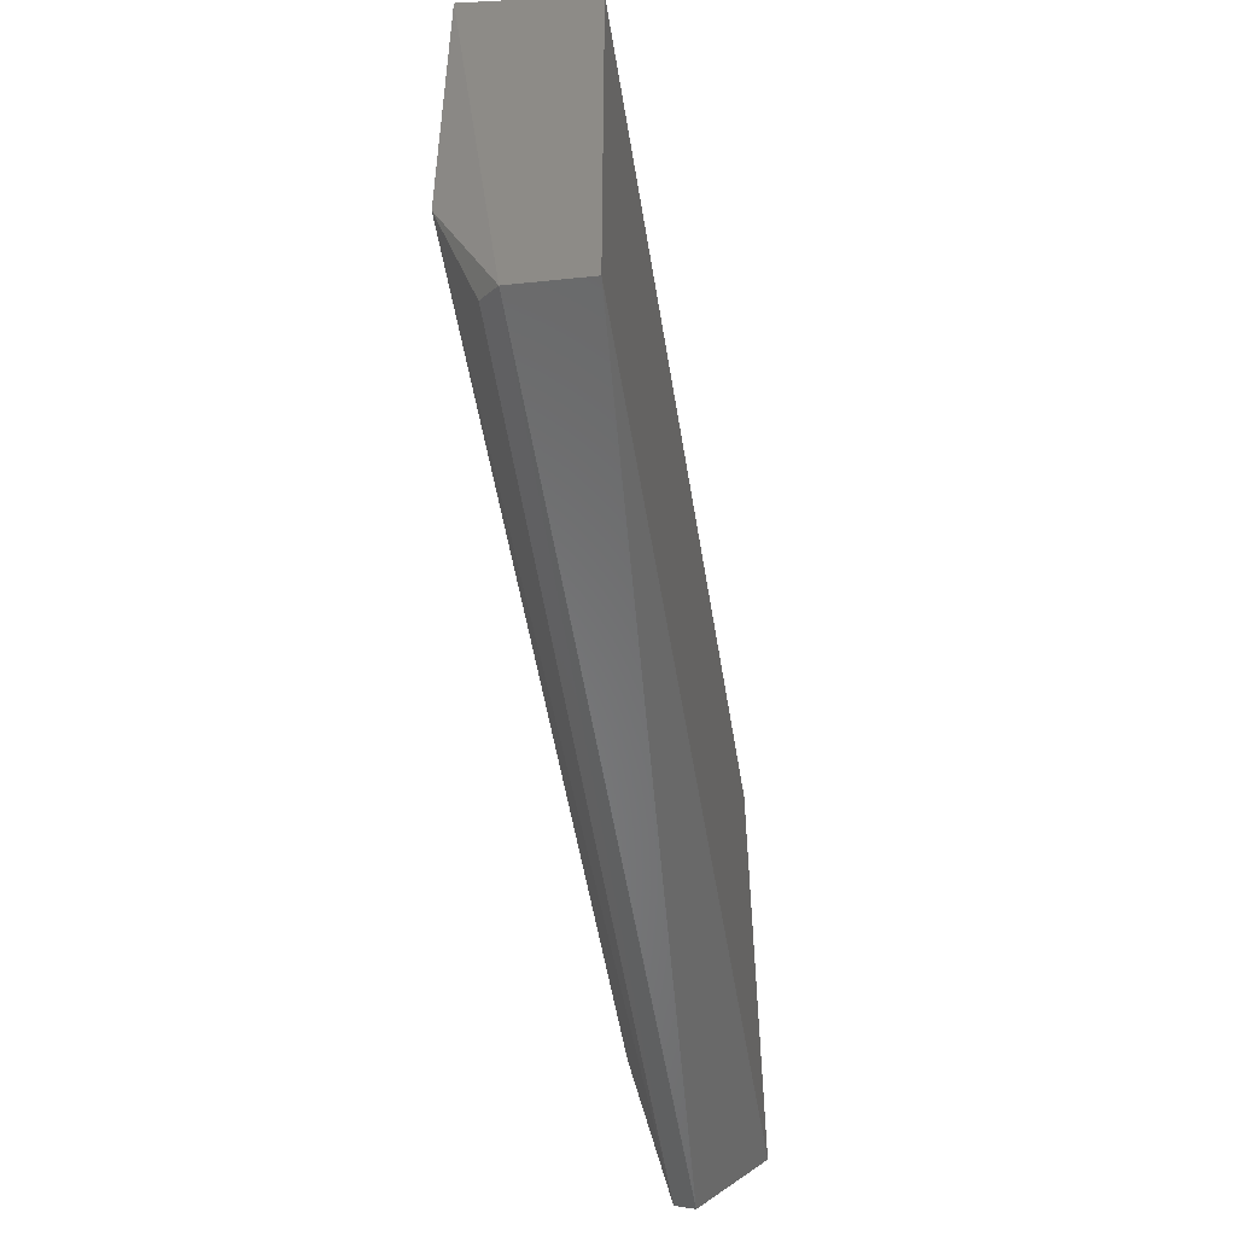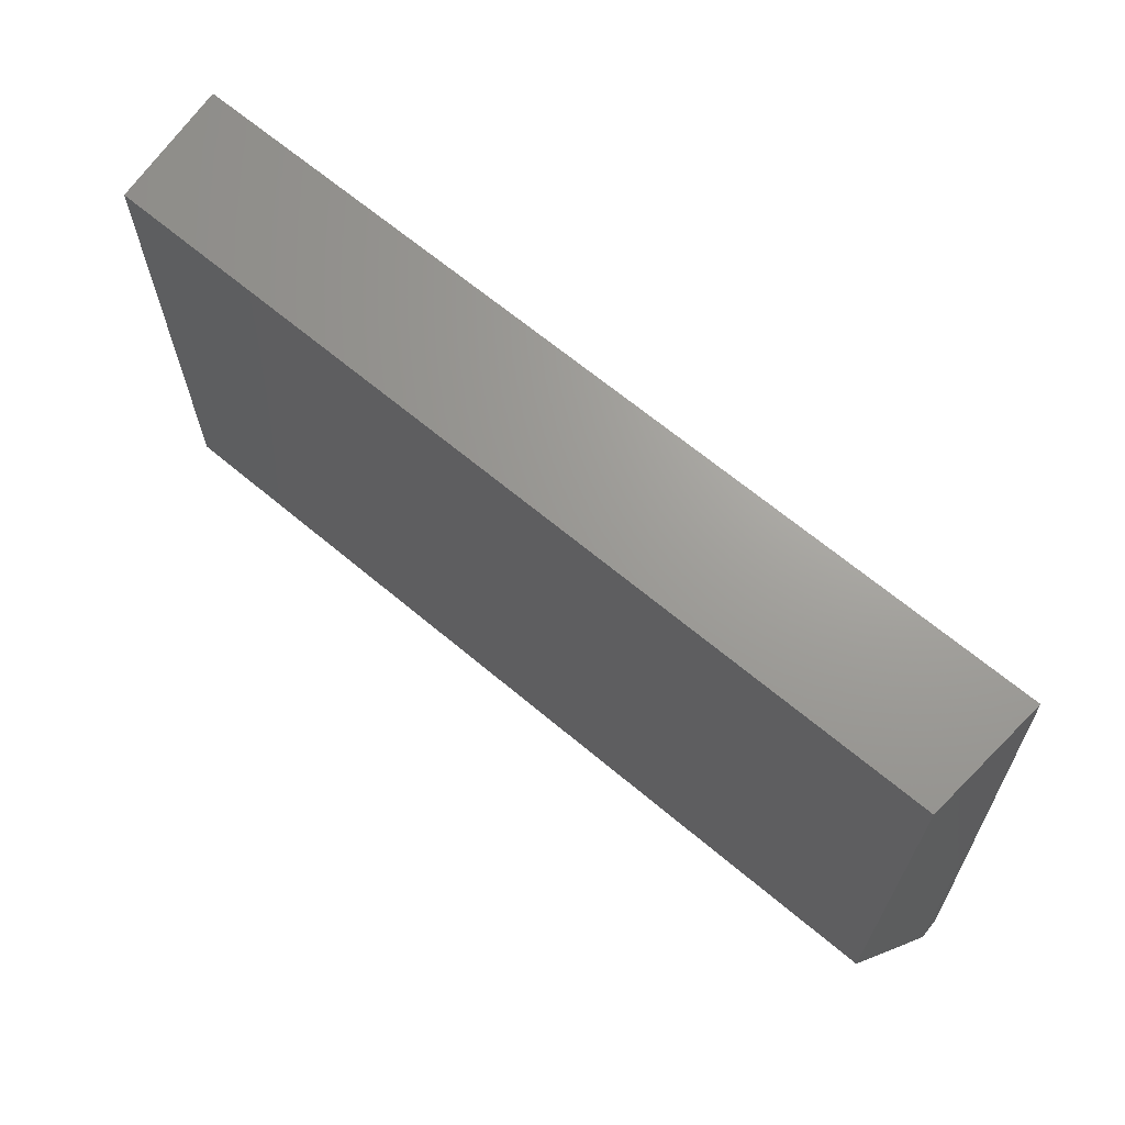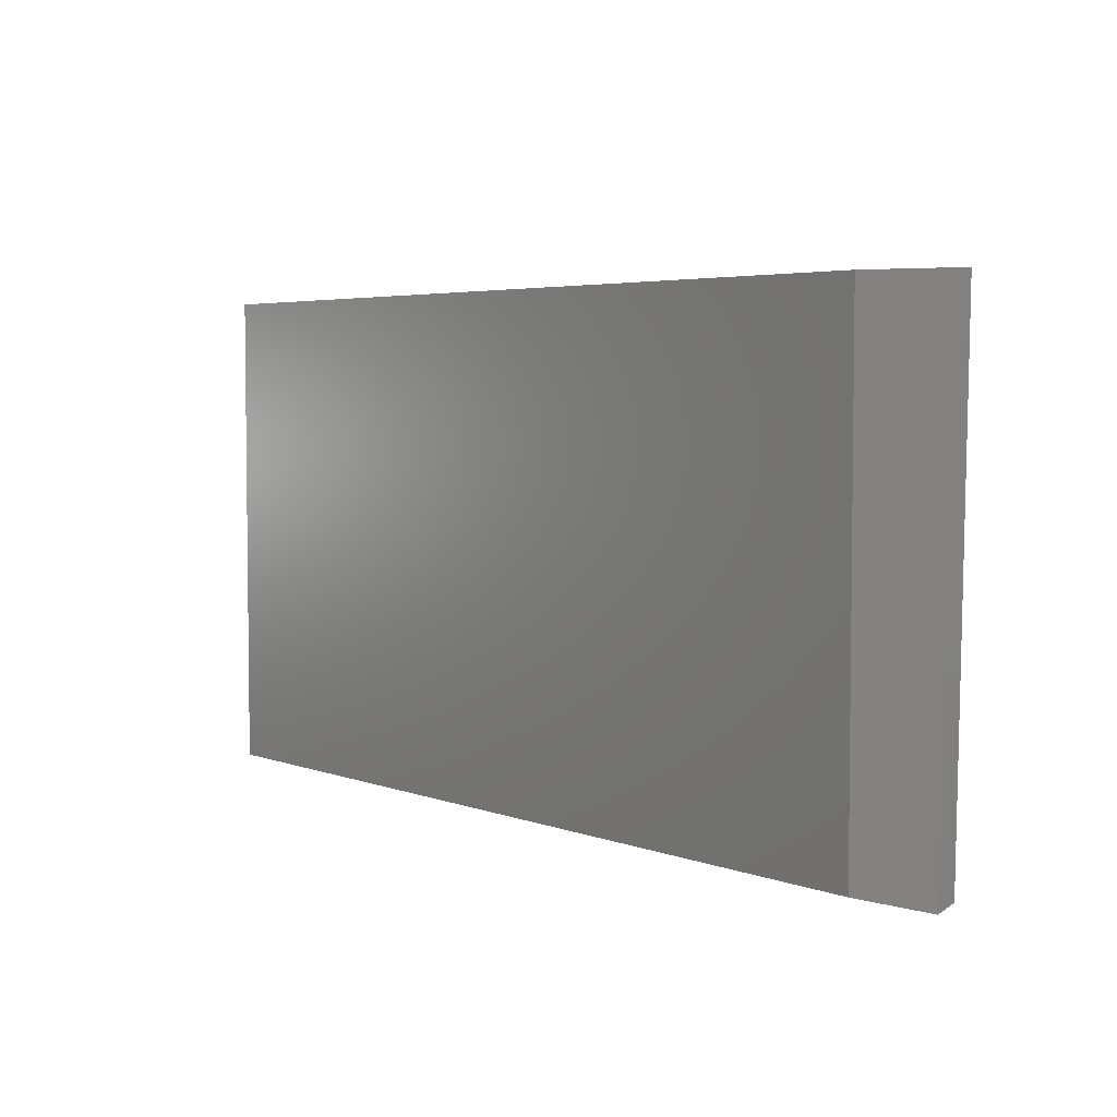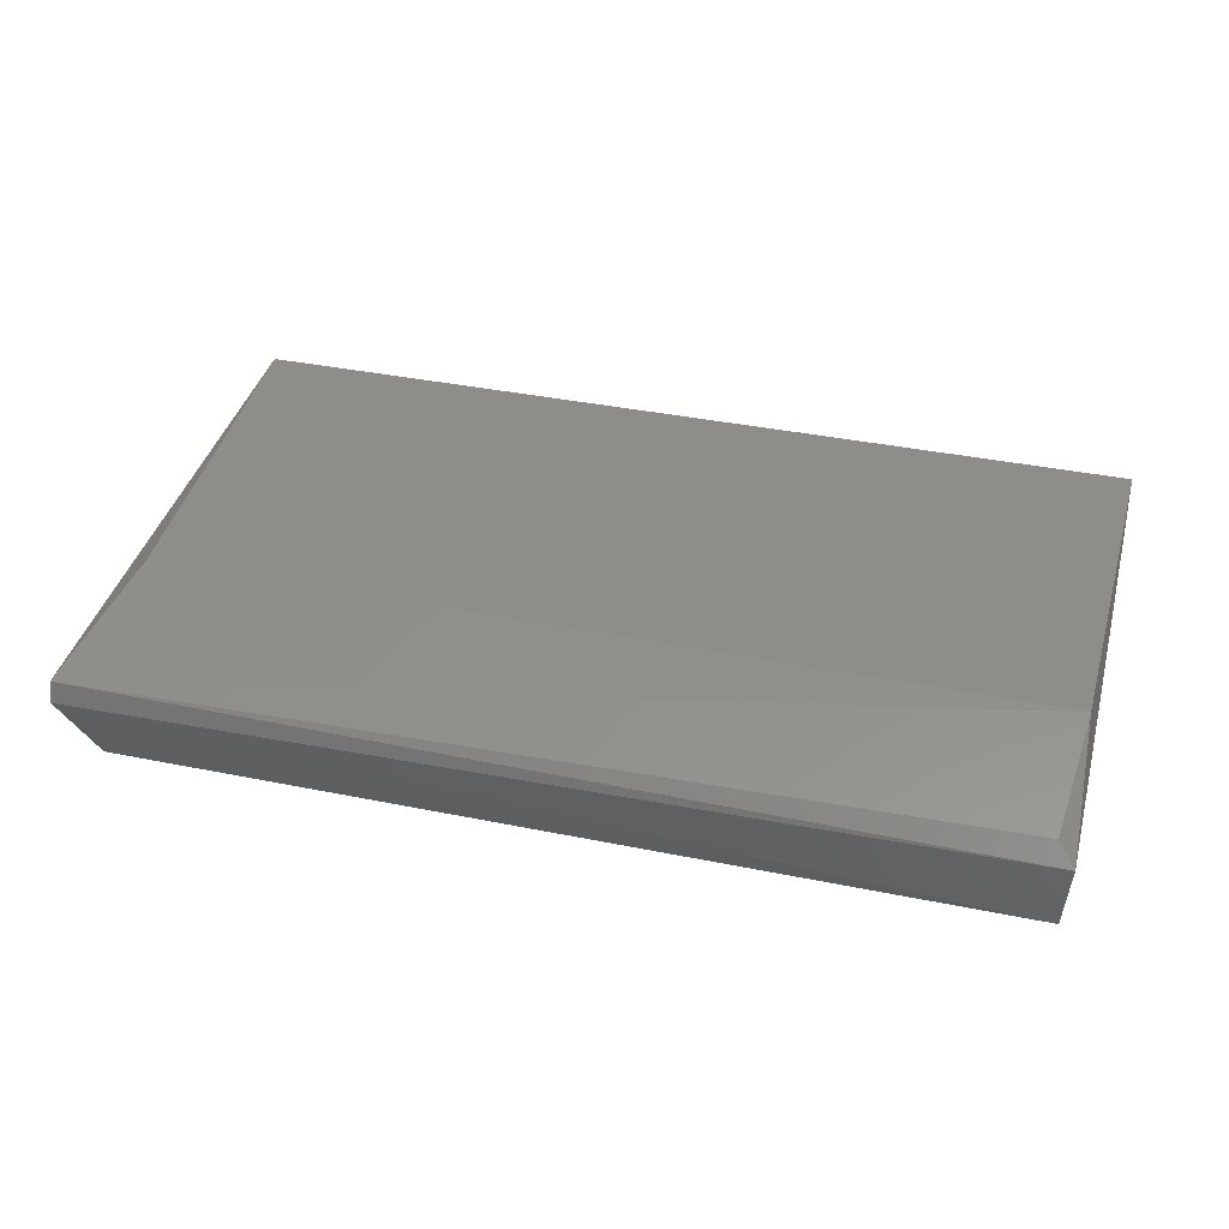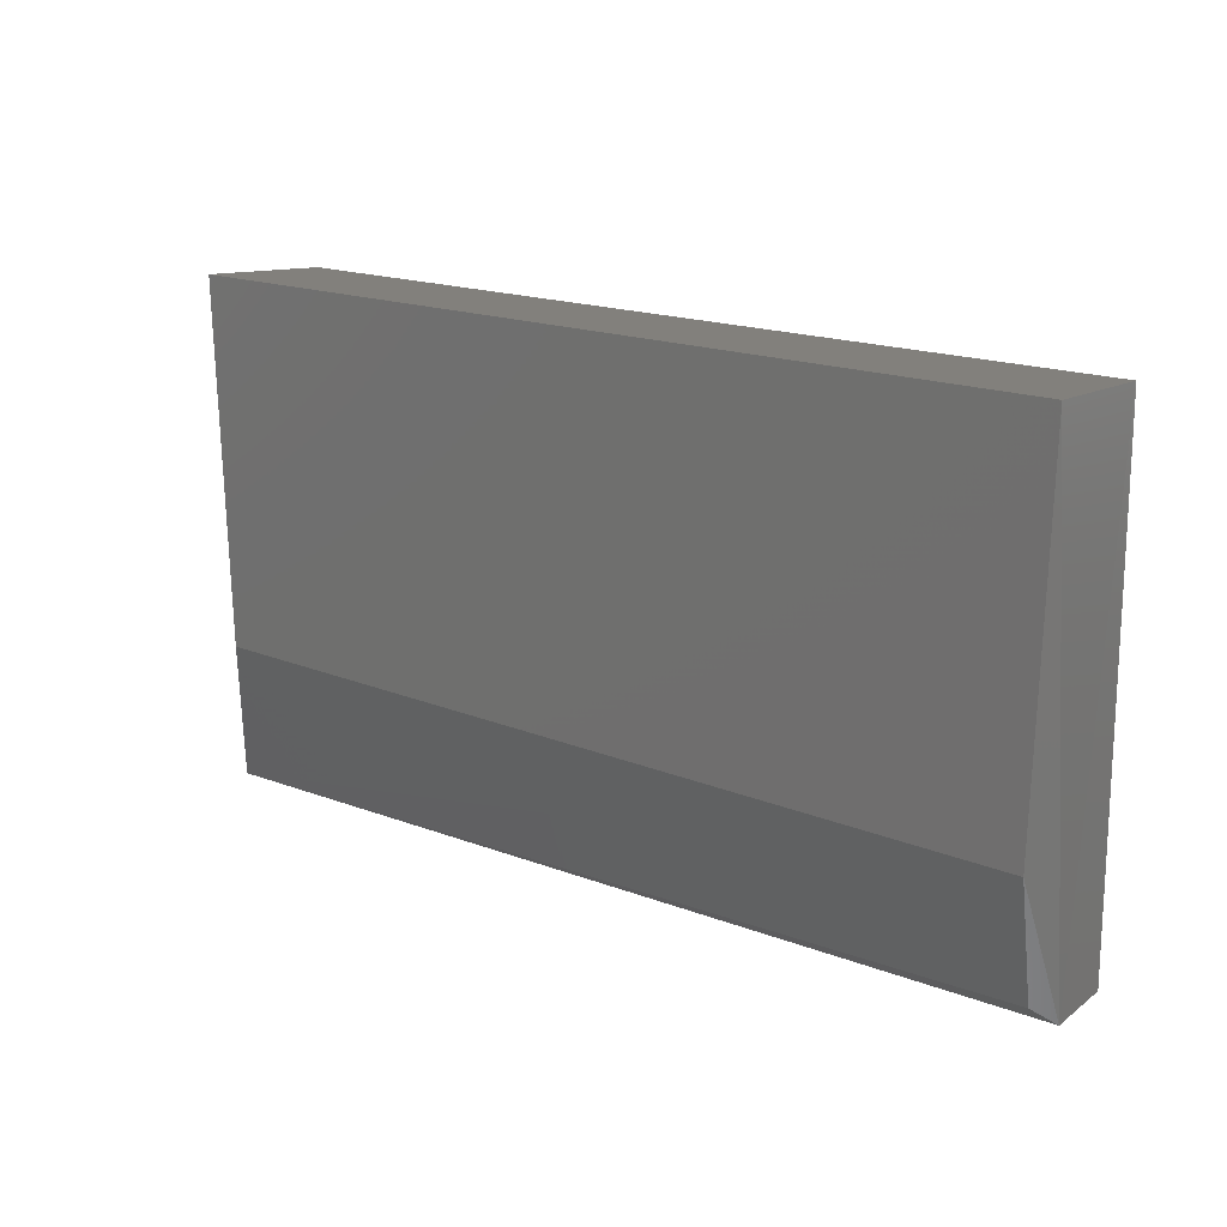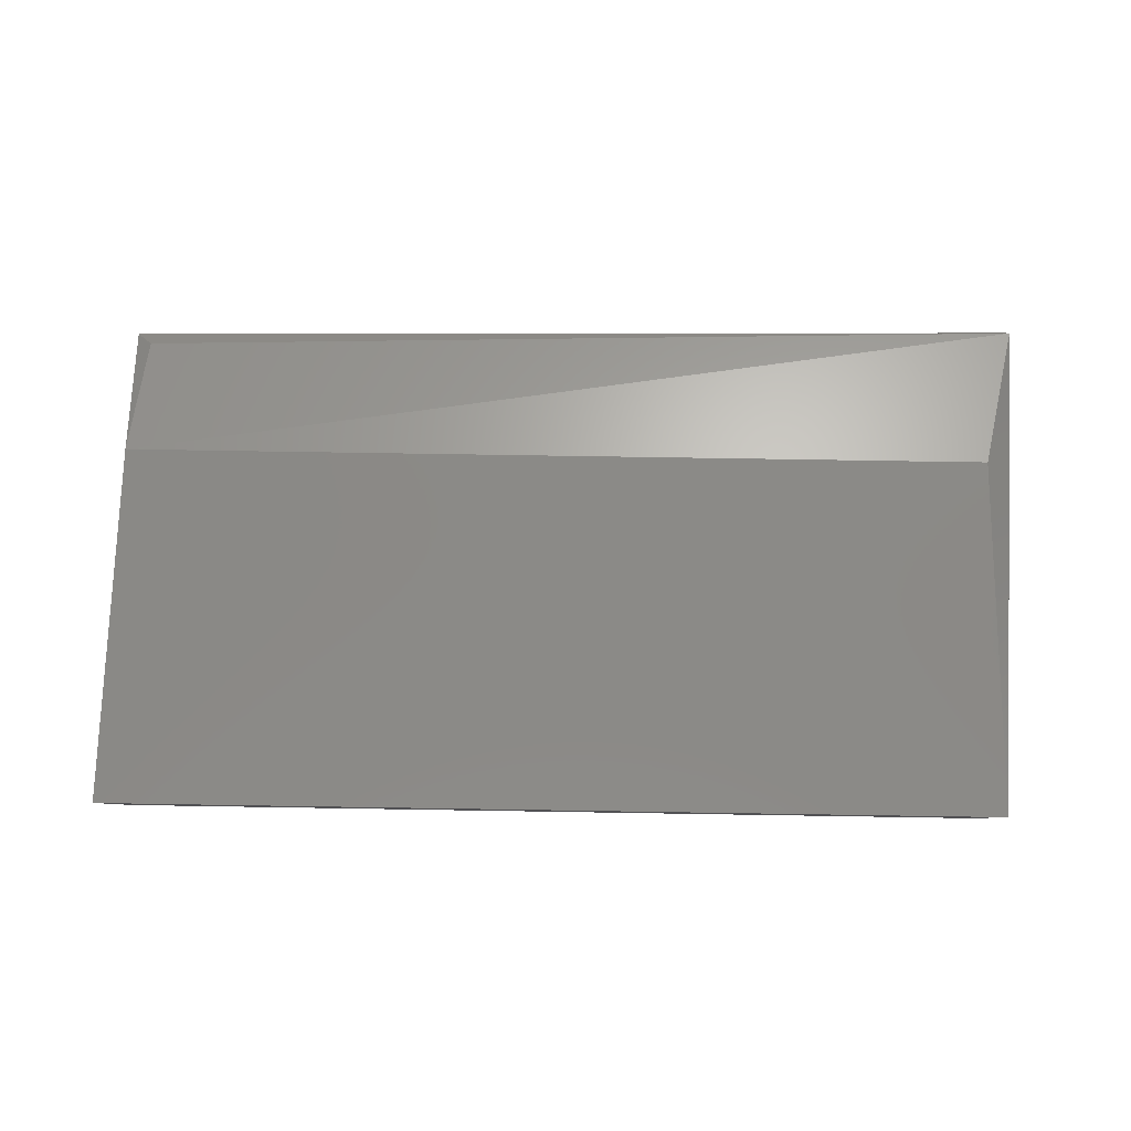
<metadata>
{"format":"stl","ext":"stl","renderer":"f3d","projection":"perspective","resolution":1024,"background":"white","views":[{"elev":-53.9,"azim":99.3,"up":"+Y"},{"elev":66.2,"azim":-139.9,"up":"+Y"},{"elev":4.4,"azim":-130.0,"up":"+Y"},{"elev":38.8,"azim":14.3,"up":"+Z"},{"elev":16.5,"azim":40.6,"up":"+Y"},{"elev":79.4,"azim":-179.1,"up":"+Z"}]}
</metadata>
<code>
# stl→obj: 12 verts, 20 faces
v -0.3829 0.321 0.3858
v -0.5627 0.321 0.3858
v -0.565 0.3223 0.4114
v -0.3806 0.3223 0.4114
v -0.3818 0.2204 0.3997
v -0.3829 0.221 0.3858
v -0.5627 0.221 0.3858
v -0.3853 0.2236 0.4033
v -0.383 0.2489 0.4111
v -0.5695 0.2186 0.4039
v -0.5626 0.2489 0.4111
v -0.5695 0.2172 0.3998
f 1 2 3
f 1 3 4
f 1 4 5
f 1 5 6
f 7 2 1
f 7 1 6
f 8 9 10
f 11 10 9
f 11 9 4
f 11 4 3
f 11 3 10
f 5 9 8
f 5 8 10
f 5 4 9
f 12 10 3
f 12 3 2
f 12 2 7
f 12 7 6
f 12 6 5
f 12 5 10

</code>
